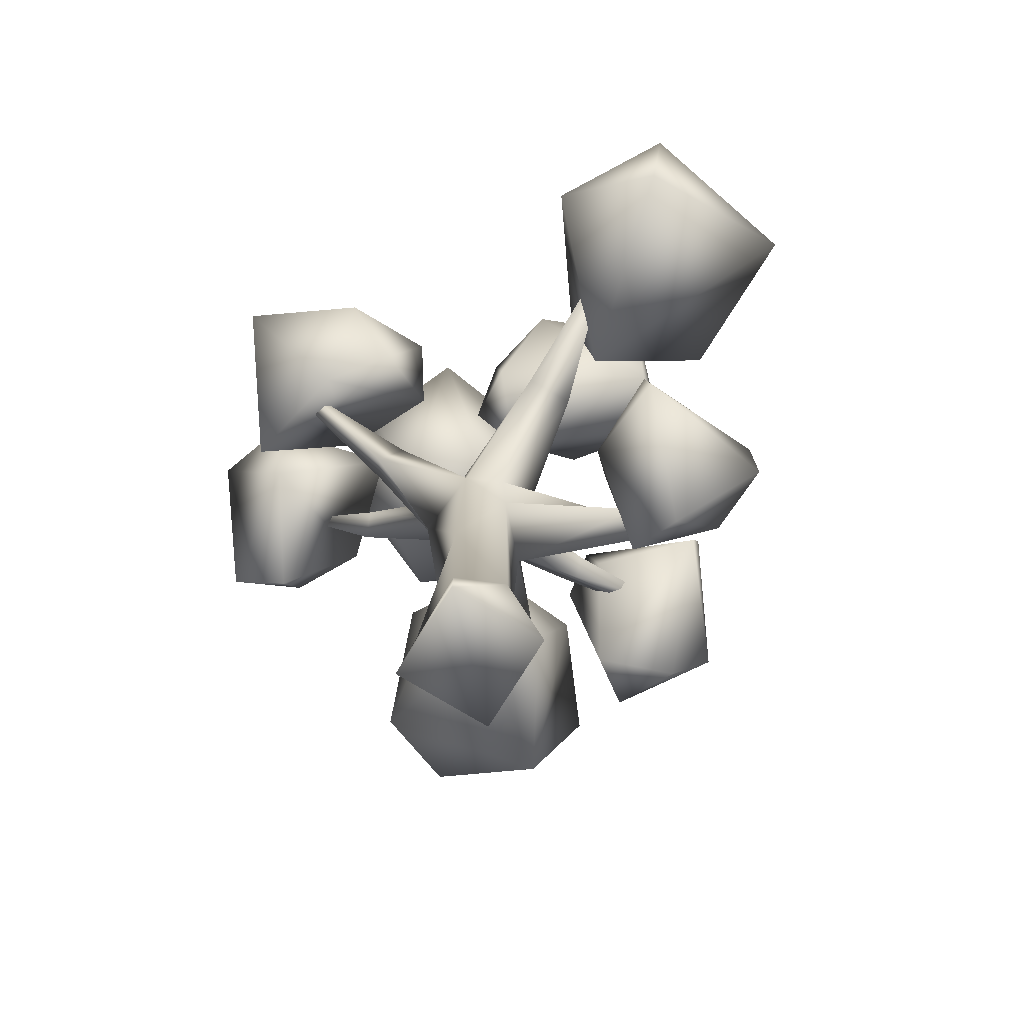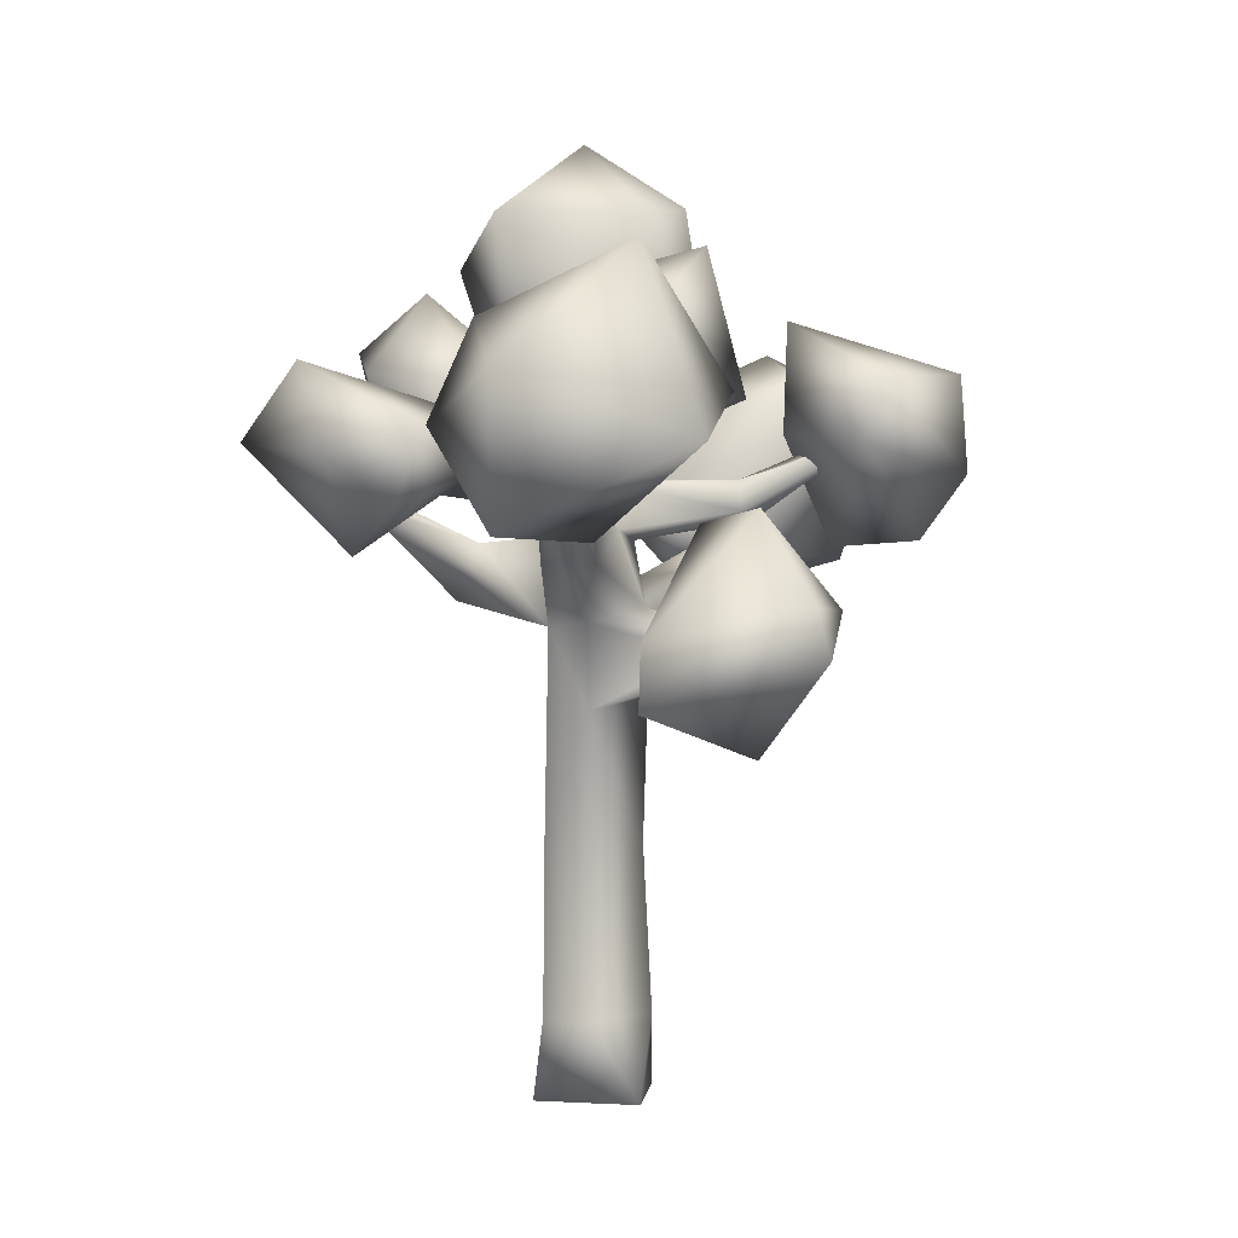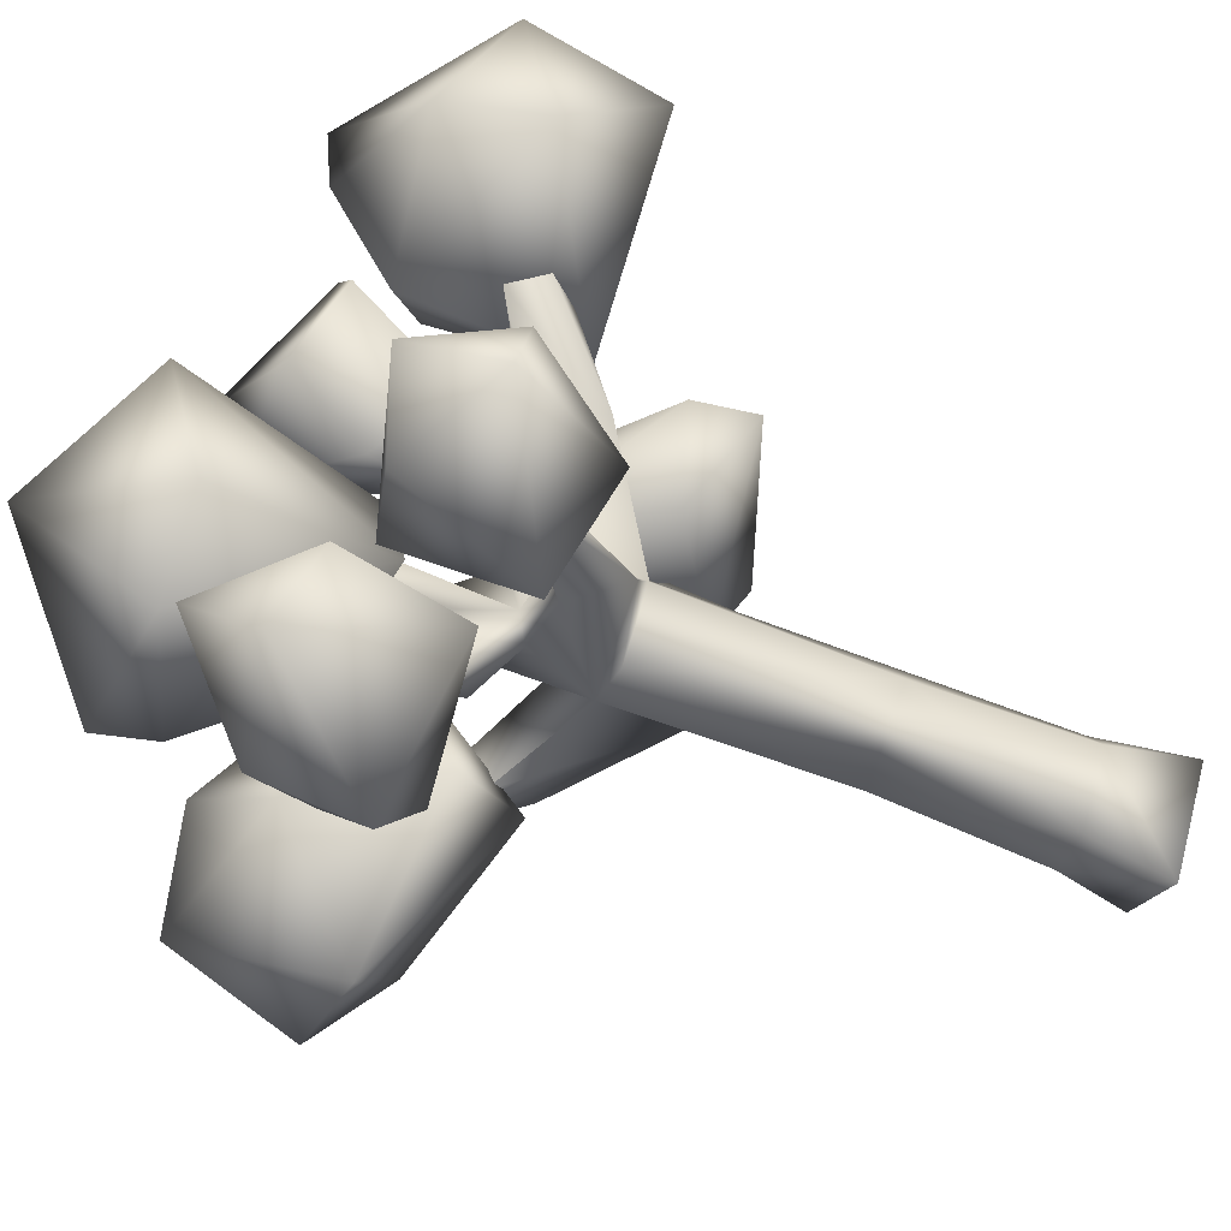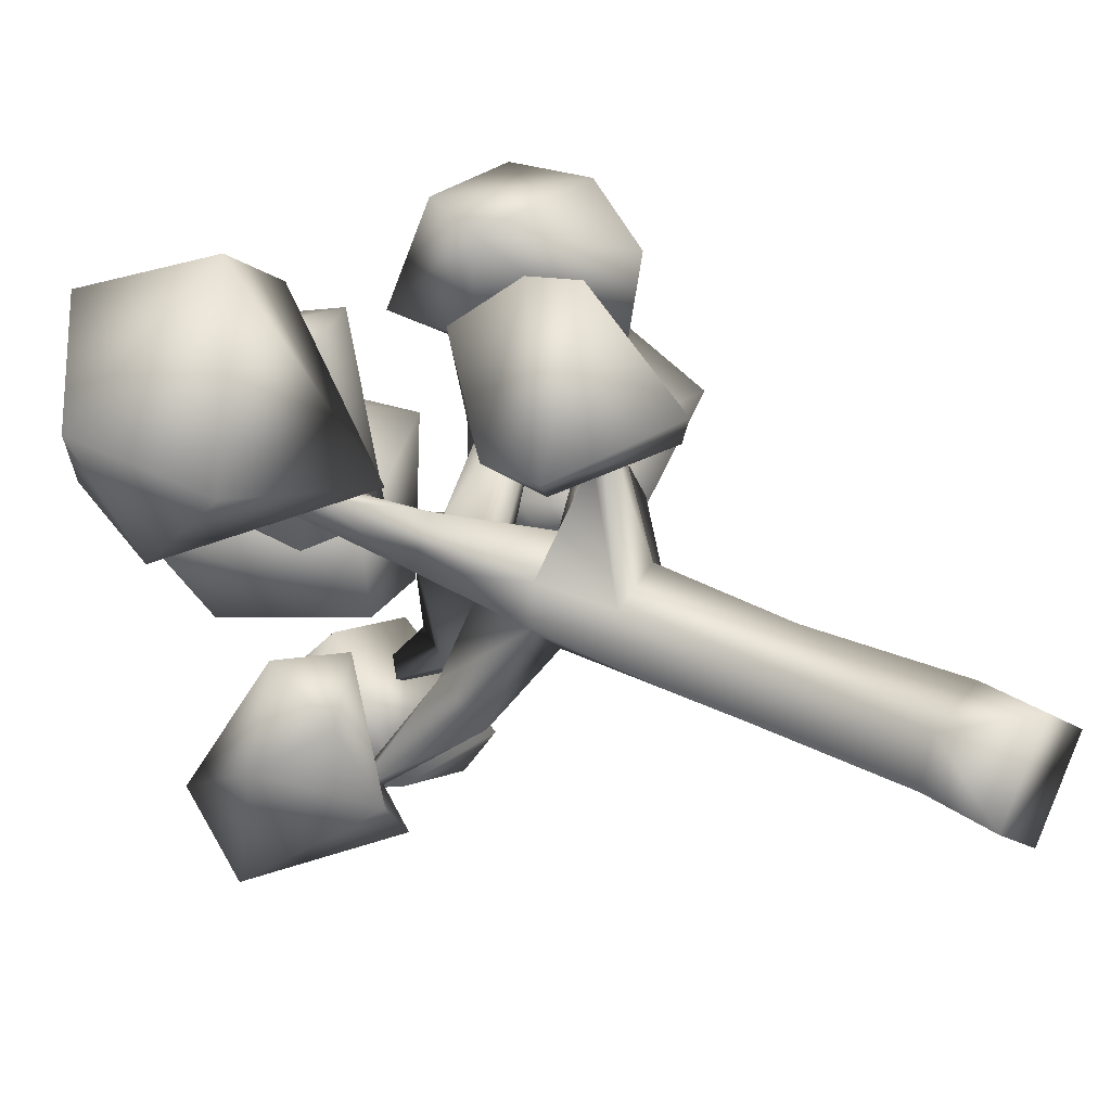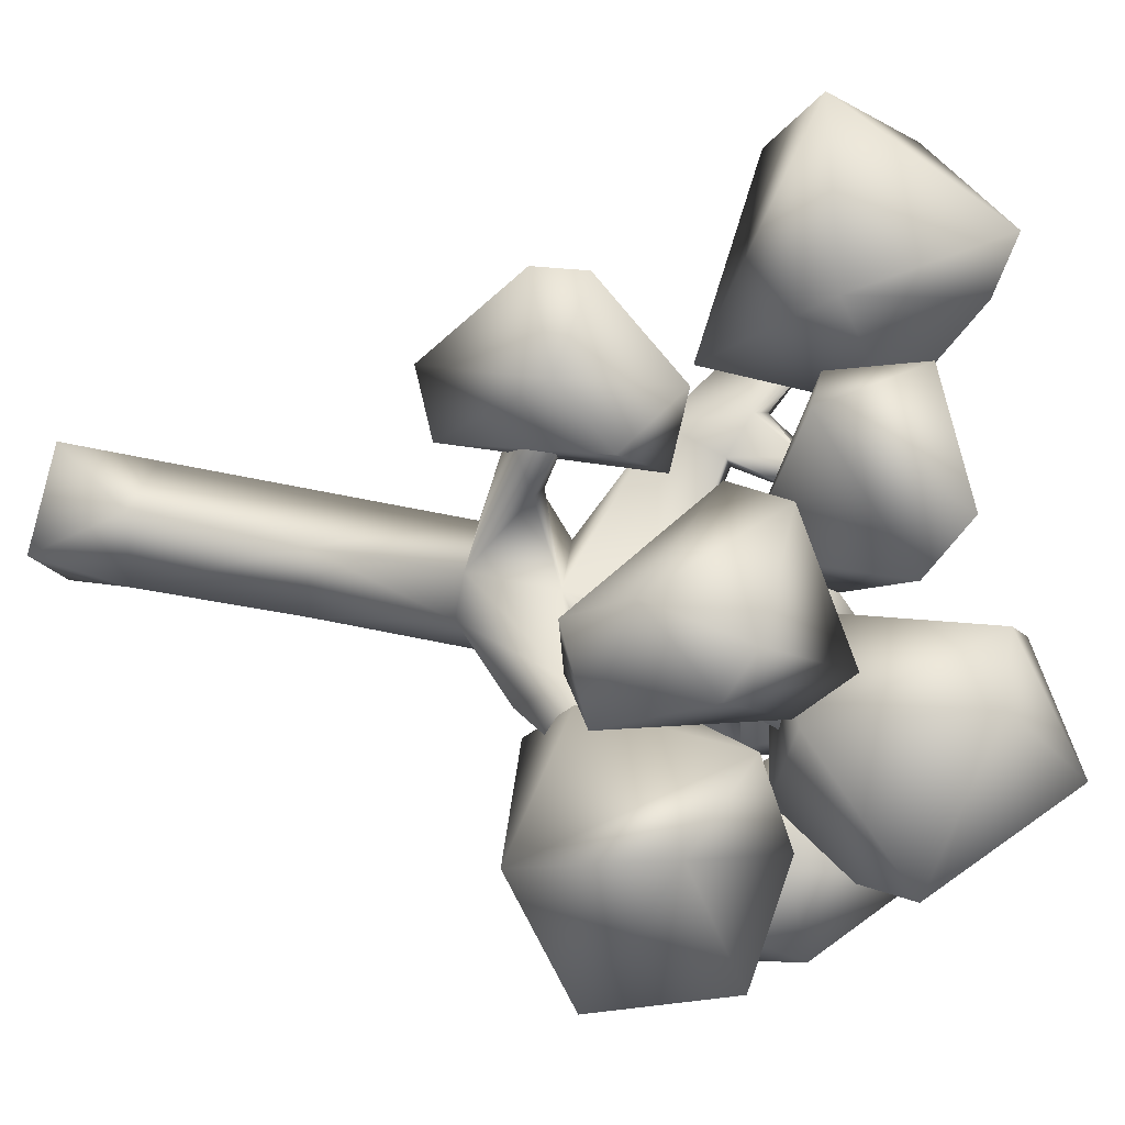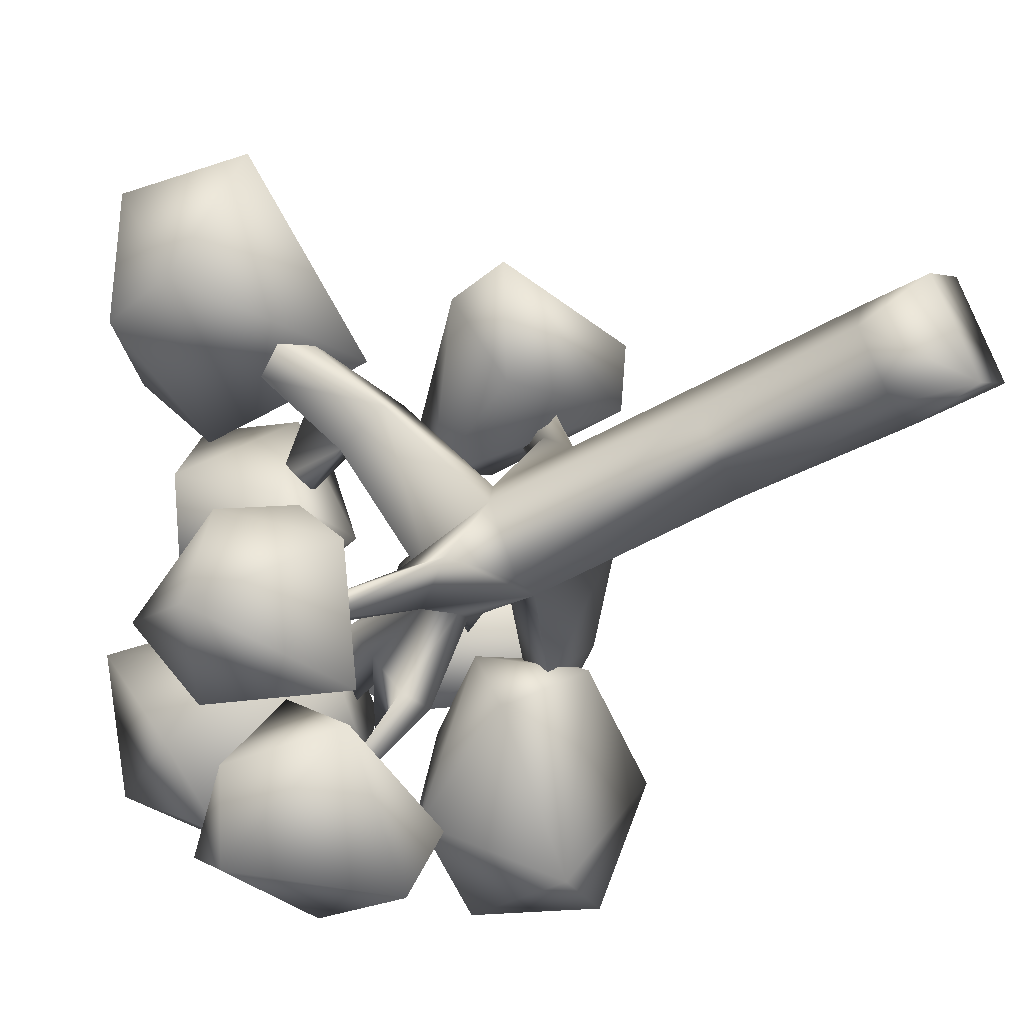
<metadata>
{"format":"obj","ext":"obj","renderer":"f3d","projection":"perspective","resolution":1024,"background":"white","views":[{"elev":-73.7,"azim":-79.4,"up":"+Y"},{"elev":2.2,"azim":-41.4,"up":"+Y"},{"elev":-67.7,"azim":-111.2,"up":"+Z"},{"elev":36.3,"azim":-57.0,"up":"+Z"},{"elev":37.0,"azim":106.7,"up":"+Z"},{"elev":-50.6,"azim":-58.4,"up":"+Z"}]}
</metadata>
<code>
v 218 673.3 118.4
v 204.7 738.3 75.27
v 373.7 894.6 111.3
v 383.1 877 133.6
v 200.6 738.1 159
v 95.16 1168 -8.62
v 19.89 901.8 41.99
v -17.28 917.7 77.1
v 107.4 1174 21.74
v -109 2.384 100.6
v -87.45 113.7 96.34
v 0 -8e-06 0
v 100.4 -0.9709 111.9
v -10.63 -0.04903 211.8
v -63.54 113.9 169.2
v 120.5 1161 -6.48
v 60.89 896.4 83.98
v 22.46 916.8 118.9
v 48.6 866.7 56.5
v -18.58 780.3 58.68
v 10.15 850.8 135.4
v 47.3 856.7 121.9
v 66.89 781.1 93.91
v 35.6 1023 -234
v 31.95 814 -98.16
v -4.107 837.1 -85.32
v -6.979 113.9 26.14
v 56.93 113.7 55.25
v 50.04 114.3 168.4
v 45.91 772.5 135.5
v 5.661 787.3 149.2
v 42.44 679.6 164.2
v 68.58 718 110.3
v 49.31 666.1 53.45
v 10.63 762.1 36.61
v -120.6 768.7 -1.065
v -81.99 756.2 -46.7
v -208.5 846.3 -150.1
v -385.7 946.3 426.1
v -373.6 946.8 439
v -379.6 965 424.8
v -192.7 853 303.8
v -271.9 901.6 330.1
v -206.1 744.6 234.7
v -279.7 823.6 353.7
v -101.1 1046 327.3
v -138.4 931 289.8
v -115 939 251.3
v -157.7 745.2 289.7
v -145 832.4 265.3
v 40.57 351.1 47.36
v -82.16 351.2 93.33
v -9.004 657.7 23.4
v 69.27 551.4 110.1
v 42.73 351.4 157.9
v 43.48 556.4 166.8
v -62.02 541.4 165.9
v -83.45 654.2 103.5
v 214.2 780.1 118.8
v 43.72 908.2 -81.06
v -216.7 866.7 290.6
v -180.5 830.8 226.4
v -33.3 804.5 130
v -63.7 661.2 161.1
v -152.7 950.7 272.8
v 65.13 651.3 312.5
v 28.76 654.2 301.7
v 37.99 715.4 475.6
v 5.099 622.2 315.7
v 21.29 704.3 485.6
v 46.83 701.6 486.7
v 5.768 605.5 366.6
v 66.07 633.9 365.9
v -209.9 824.4 -151.7
v -226.6 825.1 -134.6
v -132.6 687.5 -36.52
v 289.8 932.4 349.9
v 175.8 845.9 217.7
v 140.3 856.9 248.7
v 265.9 913.3 371.9
v 166.2 800.1 248.7
v 134.9 812.8 259.5
v -54.08 920.3 -7.966
v 97.75 958.4 -56.21
v -52.56 932.5 120.9
v 217.1 1093 -50.25
v 187.2 1008 144
v 113.4 1234 167.4
v 10.15 1218 206.5
v 48.26 1331 26.79
v -149.6 1221 70.13
v 32.22 1146 -147.6
v -90.51 1152 -81.62
v 244 1173 -34.85
v 375.7 815.7 -125.7
v 480.1 740.6 112.5
v 219.8 683.8 75.85
v 139.5 815.4 105.2
v 247.5 755.6 164.7
v 159.5 785.7 5.758
v 499.5 953.8 197.3
v 504.6 837.7 -62.16
v 458.3 1020 -23.28
v 230.1 959.9 -62.28
v 315.1 990.7 207.6
v 344 1042 94.92
v -228.4 1020 315.6
v -136.3 962.4 526.4
v -211.3 772.2 346.5
v -271.1 1119 468.6
v -327.6 893.7 682.3
v -309.4 1142 544.7
v -473.6 917.7 338.5
v -498.6 782.5 494.7
v -522.9 977.8 521.5
v -432.1 1048 379
v 95.36 1018 -313.5
v 114.4 990.2 -144.5
v 136.4 930.2 -249.3
v 89.22 880 -350.2
v 92.35 828.1 -259.6
v -23.47 1134 -245.9
v -52.54 984.6 -60.47
v -99.91 845.7 -227.3
v -137.3 1014 -241
v -71.45 1048 -349.6
v -239.3 1066 263.9
v -190 921.3 181.6
v -128.9 947.5 423.2
v -10.38 1163 342.7
v -28.67 957.2 437
v 41.12 1111 272.7
v -158.1 1104 164.2
v -178.9 1073 429.8
v -70.44 875.5 180
v -104 990.7 121.8
v 399.5 1004 424.4
v 434.5 974 369.3
v 216.5 1078 264.9
v 266.9 1015 222.2
v 187 918.7 287.6
v 308.8 762.2 261.2
v 169.6 904 459.9
v 417.5 822.6 280.3
v 362.2 771.9 381.5
v 387 864.5 448.9
v 200.4 991.8 470.6
v 2.443 486.5 428.2
v -207.2 556.6 427.8
v 47.07 522.5 353.1
v -14.27 623.1 577.9
v -34.74 691.5 571.6
v 87.95 757.9 410.1
v -7.509 796.7 327
v -98.12 619.1 324.6
v -196.2 646.4 419.5
v -14.99 817.3 449.6
v 87.44 683.4 498.7
v -354.3 888 -43.63
v -266.7 749.6 -98.81
v -274.1 817.7 2.729
v -368.1 908.2 -222.4
v -155.3 797.1 -242.5
v -97.39 961.6 -104.2
v -178.1 859 42.98
v -220.8 987 -222.4
v -323.6 1022 -148.1
v -257.7 926.1 53.32
f 2 3 1
f 1 3 4
f 5 1 4
f 7 8 6
f 6 8 9
f 11 12 10
f 12 13 10
f 13 14 10
f 14 15 10
f 7 6 16
f 6 9 16
f 9 17 16
f 18 9 8
f 18 17 9
f 19 16 17
f 19 7 16
f 7 20 8
f 20 21 8
f 8 21 18
f 21 22 18
f 18 22 17
f 23 17 22
f 23 19 17
f 25 26 24
f 11 27 12
f 12 27 28
f 12 28 13
f 13 28 29
f 13 29 14
f 14 29 15
f 10 15 11
f 31 32 30
f 32 33 30
f 30 33 23
f 34 23 33
f 34 35 23
f 37 38 36
f 40 41 39
f 42 43 40
f 40 43 41
f 44 39 43
f 43 39 41
f 44 45 39
f 42 40 45
f 45 40 39
f 47 48 46
f 49 50 42
f 44 49 45
f 49 42 45
f 52 53 51
f 51 53 34
f 34 54 51
f 51 54 55
f 55 54 56
f 55 56 57
f 52 58 53
f 52 57 58
f 5 4 59
f 59 4 3
f 2 59 3
f 34 2 54
f 54 2 1
f 56 54 5
f 5 54 1
f 56 5 32
f 32 5 33
f 33 5 59
f 34 33 2
f 2 33 59
f 24 26 60
f 25 24 60
f 23 35 25
f 20 26 35
f 35 26 25
f 19 60 7
f 7 60 26
f 23 25 60
f 62 43 61
f 42 61 43
f 62 44 43
f 20 62 63
f 31 63 50
f 50 63 62
f 32 31 49
f 49 31 50
f 58 44 20
f 20 44 62
f 58 64 44
f 44 64 49
f 32 49 64
f 65 47 46
f 48 65 46
f 50 62 48
f 42 50 47
f 47 50 48
f 42 47 61
f 62 61 65
f 65 61 47
f 62 65 48
f 27 52 51
f 27 51 28
f 51 55 28
f 28 55 29
f 29 55 15
f 15 55 57
f 57 52 15
f 11 52 27
f 15 52 11
f 67 68 66
f 69 70 67
f 67 70 68
f 57 64 58
f 68 70 71
f 72 73 71
f 69 72 70
f 70 72 71
f 66 68 73
f 73 68 71
f 32 67 66
f 64 69 32
f 32 69 67
f 57 56 72
f 72 56 73
f 64 57 69
f 69 57 72
f 32 66 56
f 56 66 73
f 75 38 74
f 76 74 37
f 37 74 38
f 76 36 75
f 75 36 38
f 76 75 74
f 35 37 20
f 20 37 36
f 35 34 37
f 37 34 76
f 20 36 58
f 58 36 76
f 58 76 53
f 34 53 76
f 20 63 21
f 31 21 63
f 78 79 77
f 77 79 80
f 20 7 26
f 23 60 19
f 81 78 77
f 82 80 79
f 81 77 80
f 82 81 80
f 21 79 22
f 23 22 78
f 78 22 79
f 23 78 81
f 31 82 21
f 21 82 79
f 23 81 30
f 31 30 82
f 82 30 81
f 84 85 83
f 87 84 86
f 89 87 88
f 91 89 90
f 85 87 89
f 85 84 87
f 83 85 91
f 85 89 91
f 84 83 92
f 86 84 92
f 92 93 90
f 92 83 93
f 83 91 93
f 87 94 88
f 87 86 94
f 86 92 94
f 93 91 90
f 88 94 90
f 94 92 90
f 89 88 90
f 96 97 95
f 97 99 98
f 97 98 100
f 96 102 101
f 95 104 103
f 99 97 96
f 95 97 100
f 98 99 105
f 100 98 104
f 98 105 104
f 100 104 95
f 96 95 102
f 105 99 96
f 104 105 106
f 101 102 103
f 106 101 103
f 106 105 101
f 105 96 101
f 103 104 106
f 102 95 103
f 108 109 107
f 108 107 110
f 109 108 111
f 108 110 112
f 109 114 113
f 114 111 115
f 110 107 116
f 111 108 112
f 116 107 113
f 107 109 113
f 110 116 112
f 109 111 114
f 113 114 115
f 116 113 115
f 111 112 115
f 112 116 115
f 118 119 117
f 119 121 120
f 118 117 122
f 118 122 123
f 121 118 124
f 126 124 125
f 121 119 118
f 117 119 120
f 120 121 124
f 122 117 126
f 117 120 126
f 126 120 124
f 124 118 123
f 123 122 125
f 124 123 125
f 122 126 125
f 128 129 127
f 131 132 130
f 127 134 133
f 131 129 135
f 135 129 128
f 129 131 134
f 136 128 133
f 136 135 128
f 131 135 132
f 135 136 132
f 127 129 134
f 128 127 133
f 130 132 133
f 132 136 133
f 134 131 130
f 133 134 130
f 138 139 137
f 140 141 139
f 143 141 142
f 141 140 142
f 142 140 144
f 143 142 145
f 139 141 143
f 138 144 140
f 145 144 146
f 145 142 144
f 140 139 138
f 144 138 146
f 147 143 146
f 143 145 146
f 139 143 147
f 137 139 147
f 146 137 147
f 146 138 137
f 149 150 148
f 152 149 151
f 150 154 153
f 150 155 154
f 155 156 154
f 154 156 157
f 156 152 157
f 156 155 149
f 153 157 158
f 153 154 157
f 155 150 149
f 152 156 149
f 157 152 158
f 148 150 158
f 150 153 158
f 151 149 148
f 158 151 148
f 158 152 151
f 160 161 159
f 160 159 162
f 160 162 163
f 165 160 164
f 167 164 166
f 165 161 160
f 159 161 168
f 161 165 168
f 168 165 164
f 162 159 167
f 159 168 167
f 167 168 164
f 164 160 163
f 164 163 166
f 163 162 166
f 162 167 166

</code>
